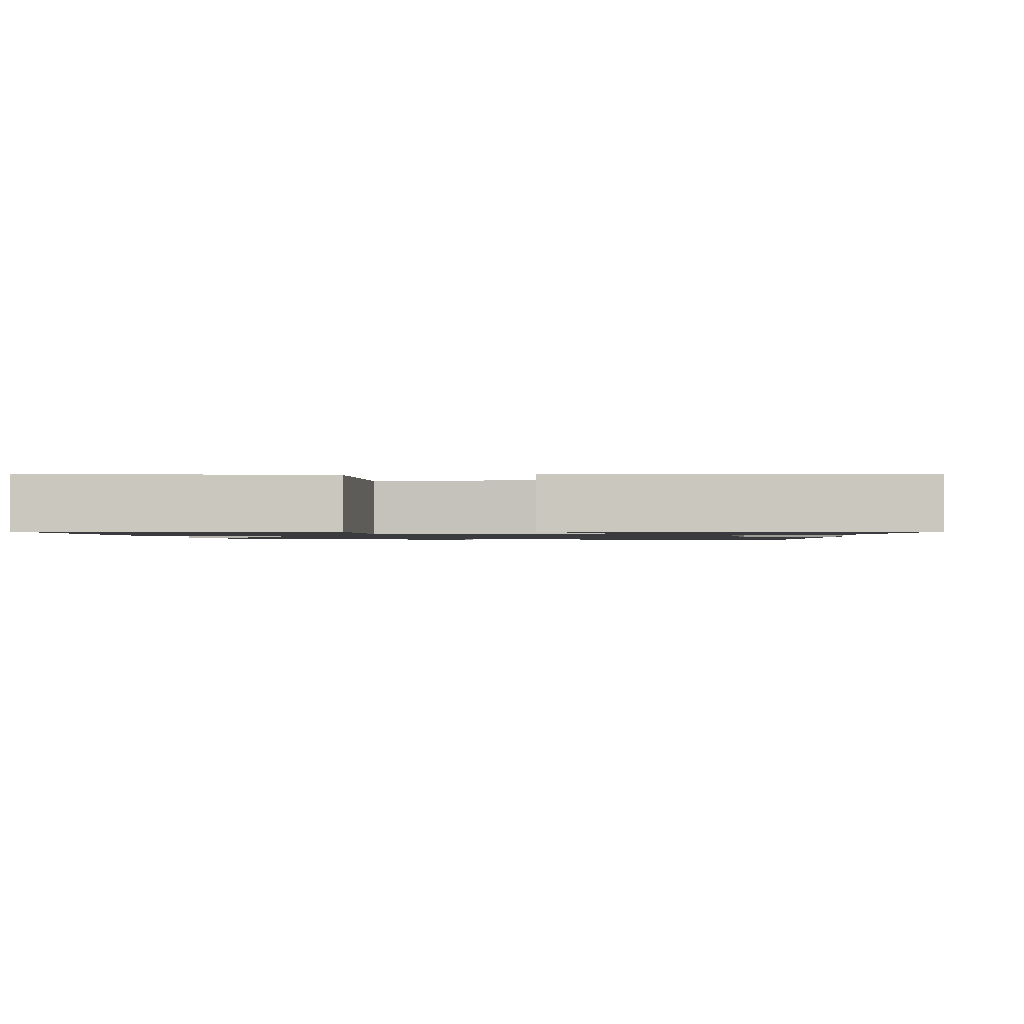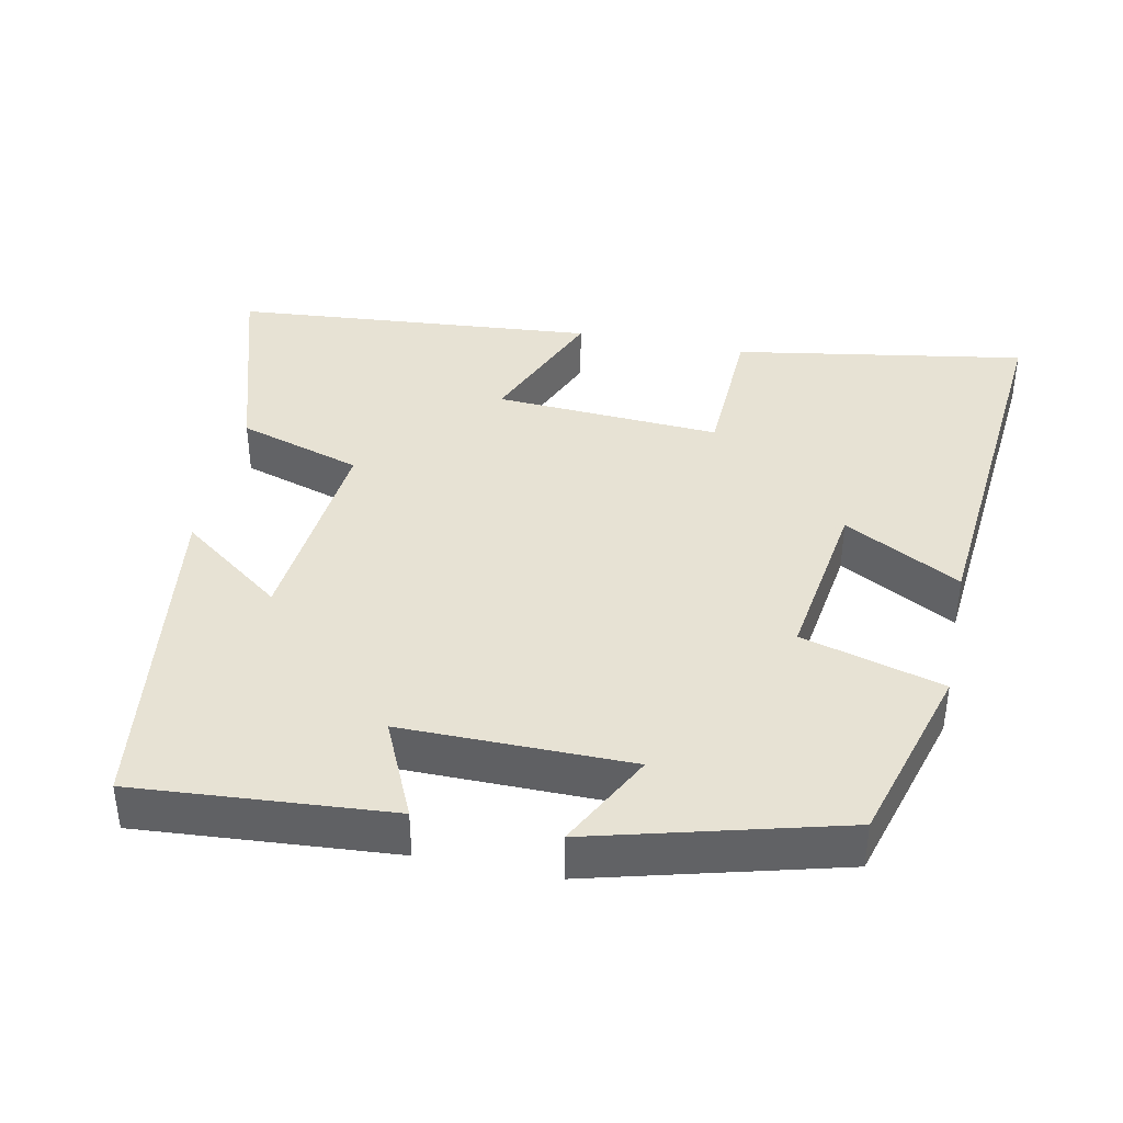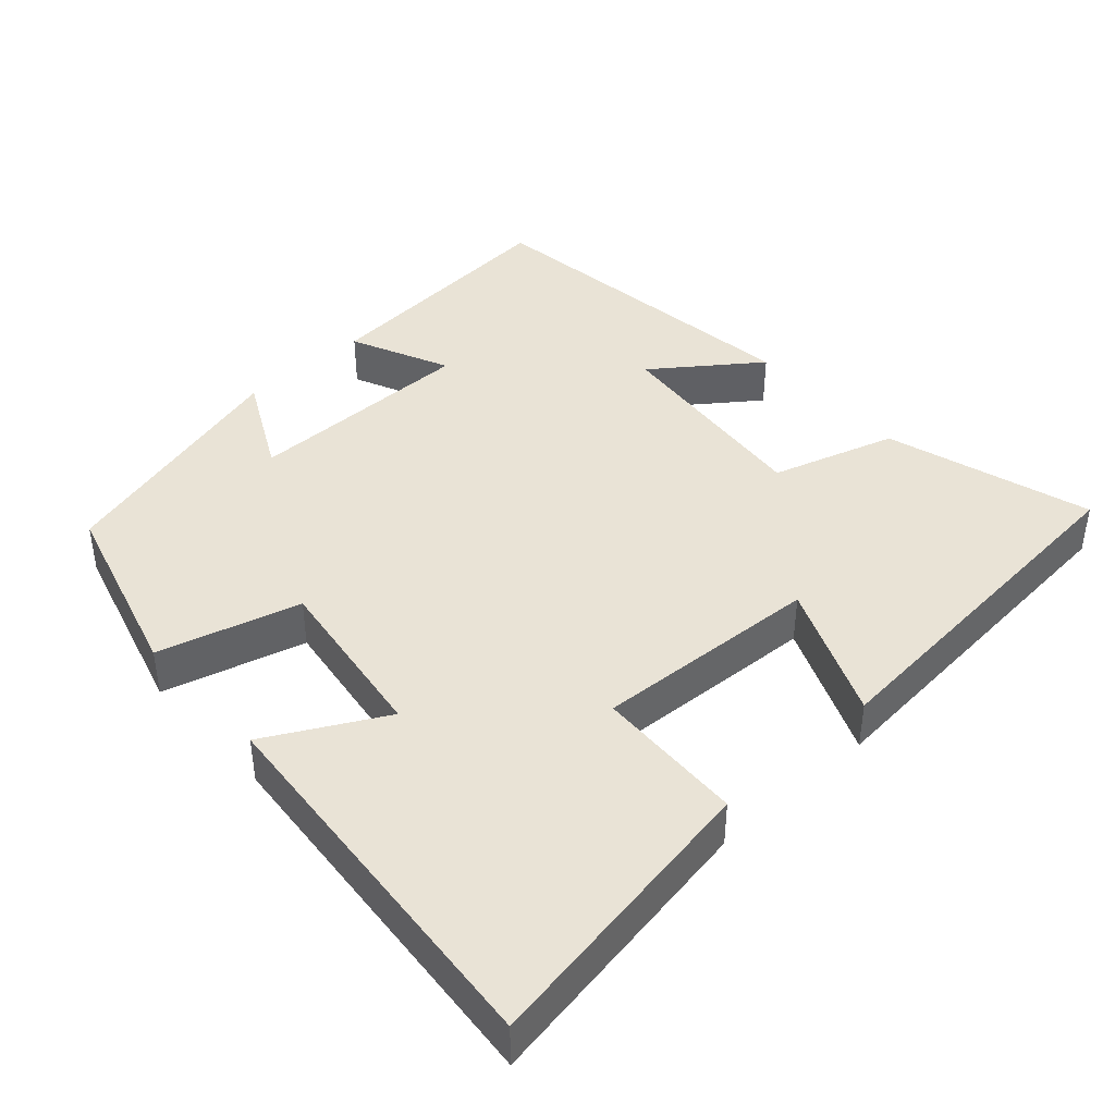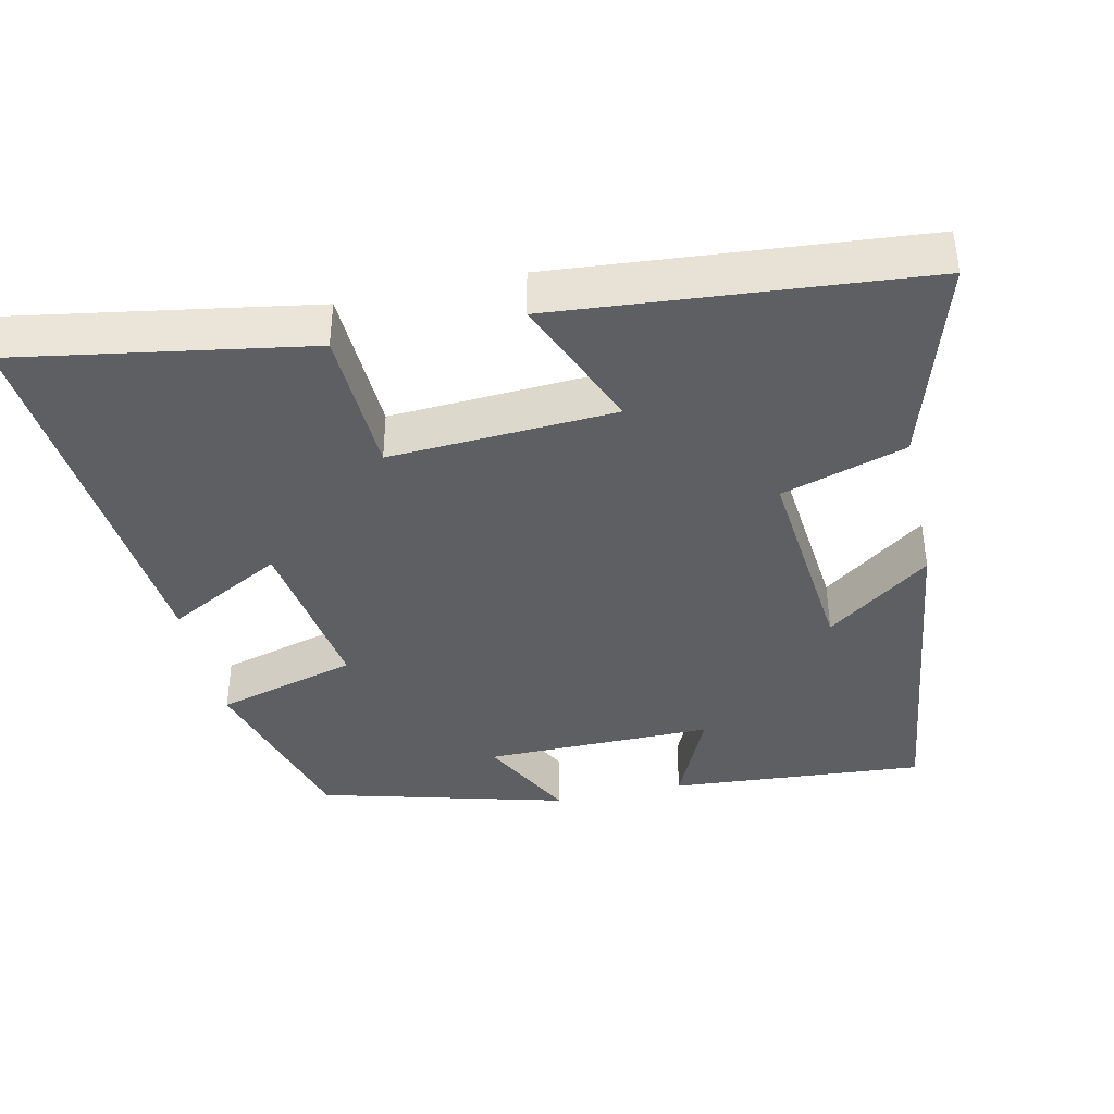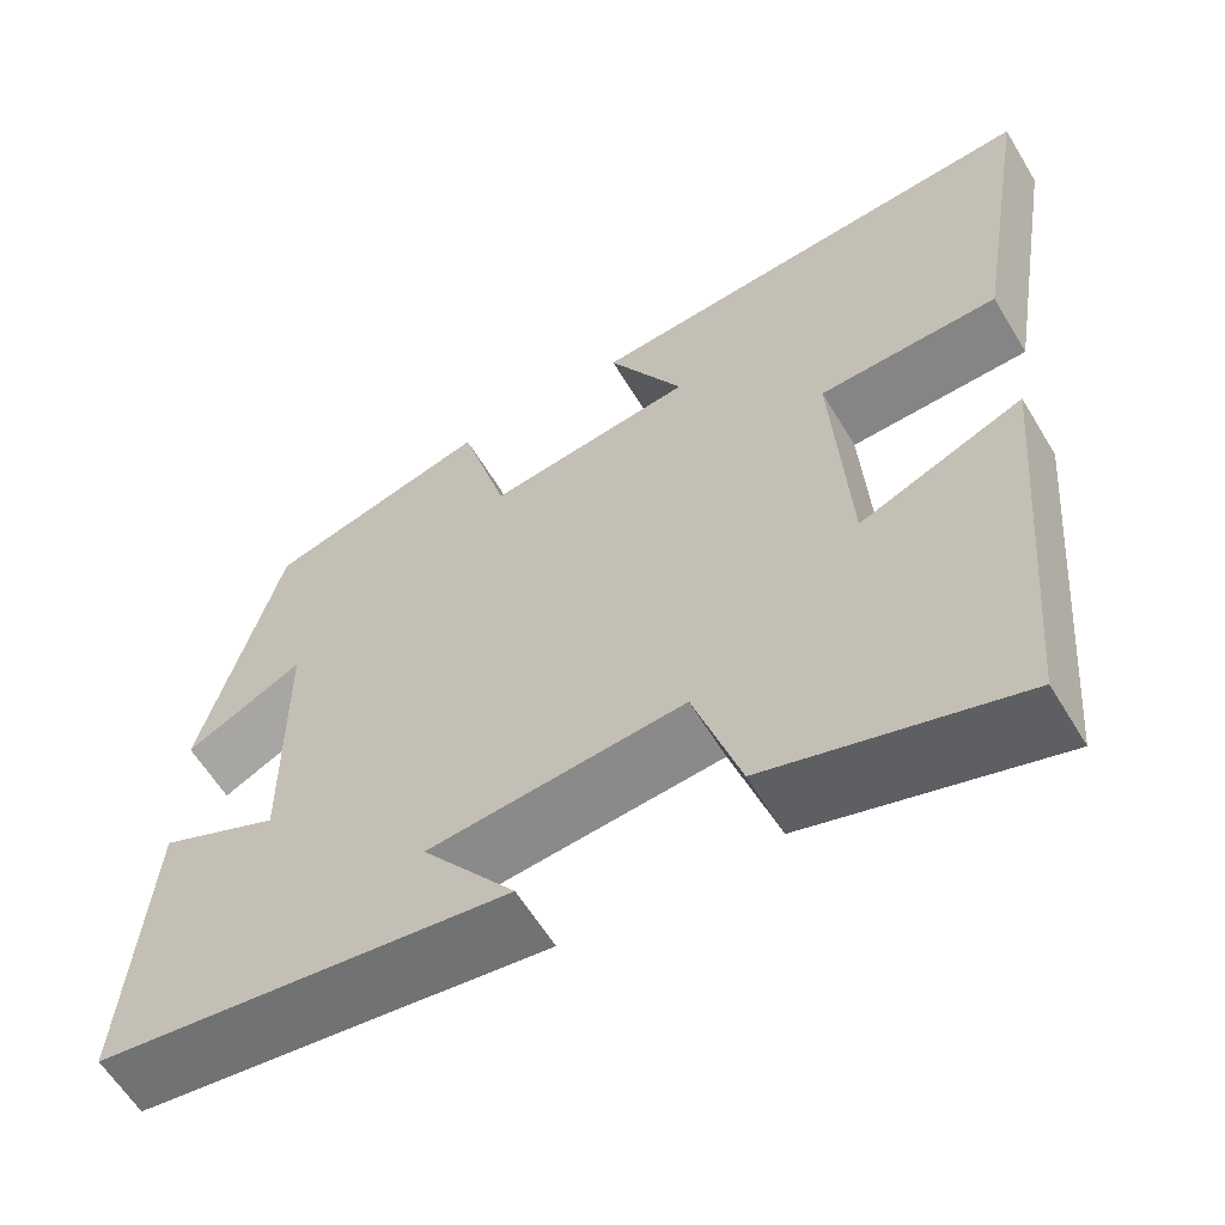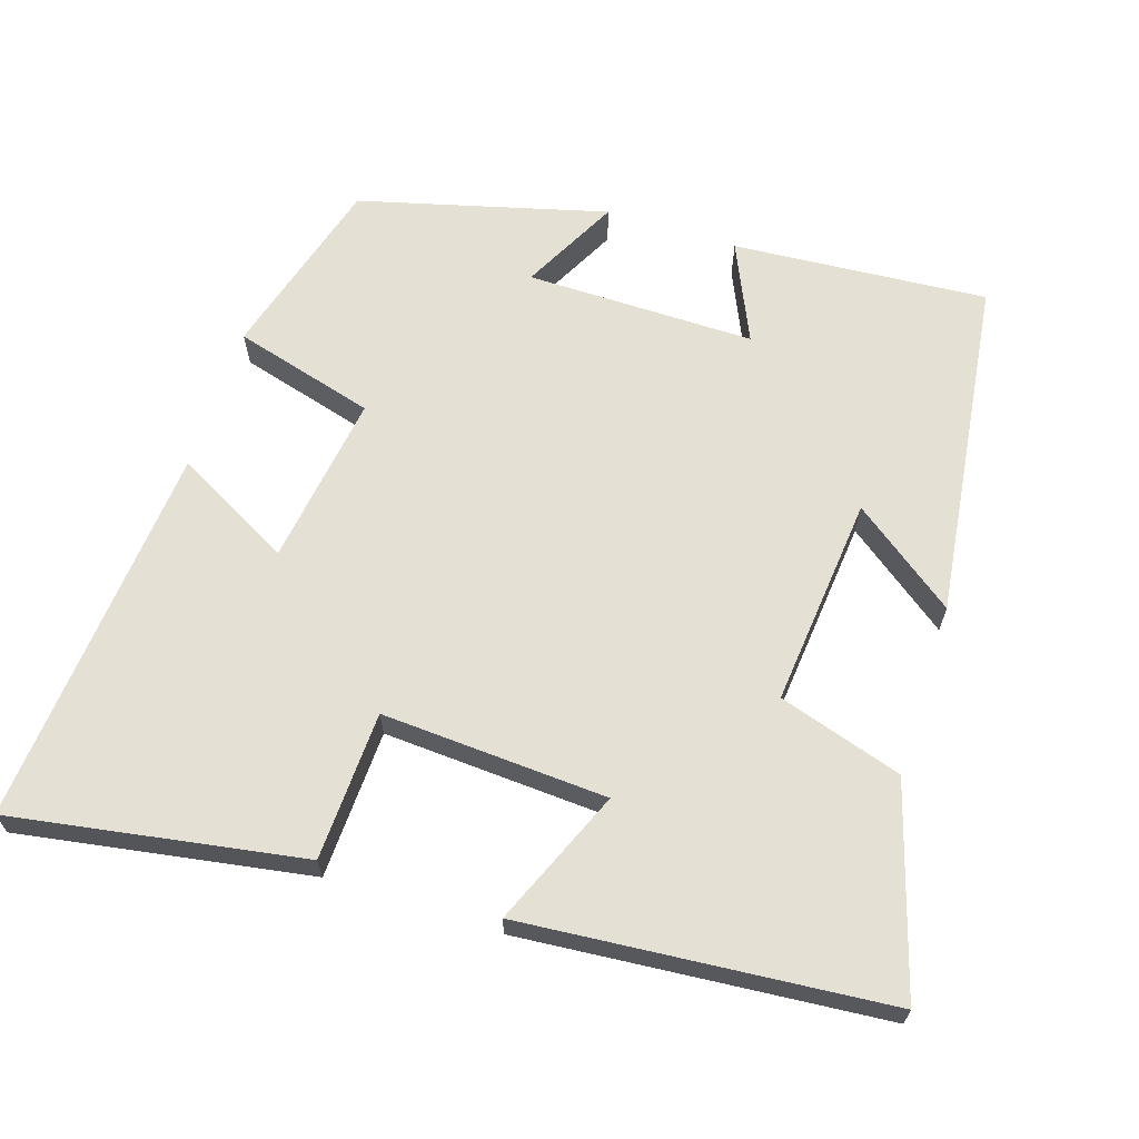
<metadata>
{"format":"obj","ext":"obj","renderer":"f3d","projection":"perspective","resolution":1024,"background":"white","views":[{"elev":-1.3,"azim":94.8,"up":"+Y"},{"elev":39.7,"azim":-78.4,"up":"+Y"},{"elev":42.1,"azim":47.7,"up":"+Y"},{"elev":-39.6,"azim":102.4,"up":"+Y"},{"elev":-60.3,"azim":30.9,"up":"+Z"},{"elev":65.3,"azim":107.8,"up":"+Y"}]}
</metadata>
<code>
v -0.526 0.07 -0.439
v -0.5 0.07 -0.091
v -0.365 0.07 -0.152
v -0.367 0.07 0.16
v -0.5 0.07 0.091
v -0.411 0.07 0.428
v -0.16 0.07 0.5
v -0.106 0.07 0.307
v 0.128 0.07 0.341
v 0.042 0.07 0.5
v 0.566 0.07 0.546
v 0.5 0.07 0.149
v 0.297 0.07 0.141
v 0.315 0.07 -0.167
v 0.5 0.07 -0.089
v 0.458 0.07 -0.585
v 0.176 0.07 -0.5
v 0.123 0.07 -0.331
v -0.165 0.07 -0.359
v -0.06 0.07 -0.5
v -0.526 0 -0.439
v -0.5 0 -0.091
v -0.365 0 -0.152
v -0.367 0 0.16
v -0.5 0 0.091
v -0.411 0 0.428
v -0.16 0 0.5
v -0.106 0 0.307
v 0.128 0 0.341
v 0.042 0 0.5
v 0.566 0 0.546
v 0.5 0 0.149
v 0.297 0 0.141
v 0.315 0 -0.167
v 0.5 0 -0.089
v 0.458 0 -0.585
v 0.176 0 -0.5
v 0.123 0 -0.331
v -0.165 0 -0.359
v -0.06 0 -0.5
f 19 20 1 2
f 15 16 17 18
f 14 15 18
f 13 14 18 19
f 10 11 12 13
f 9 10 13
f 8 9 13 19
f 4 5 6 7
f 3 4 7 8
f 19 2 3
f 3 8 19
f 22 21 40 39
f 38 37 36 35
f 38 35 34
f 39 38 34 33
f 33 32 31 30
f 33 30 29
f 39 33 29 28
f 27 26 25 24
f 28 27 24 23
f 23 22 39
f 39 28 23
f 1 21 22 2
f 2 22 23 3
f 3 23 24 4
f 4 24 25 5
f 5 25 26 6
f 6 26 27 7
f 7 27 28 8
f 8 28 29 9
f 9 29 30 10
f 10 30 31 11
f 11 31 32 12
f 12 32 33 13
f 13 33 34 14
f 14 34 35 15
f 15 35 36 16
f 16 36 37 17
f 17 37 38 18
f 18 38 39 19
f 19 39 40 20
f 20 40 21 1

</code>
